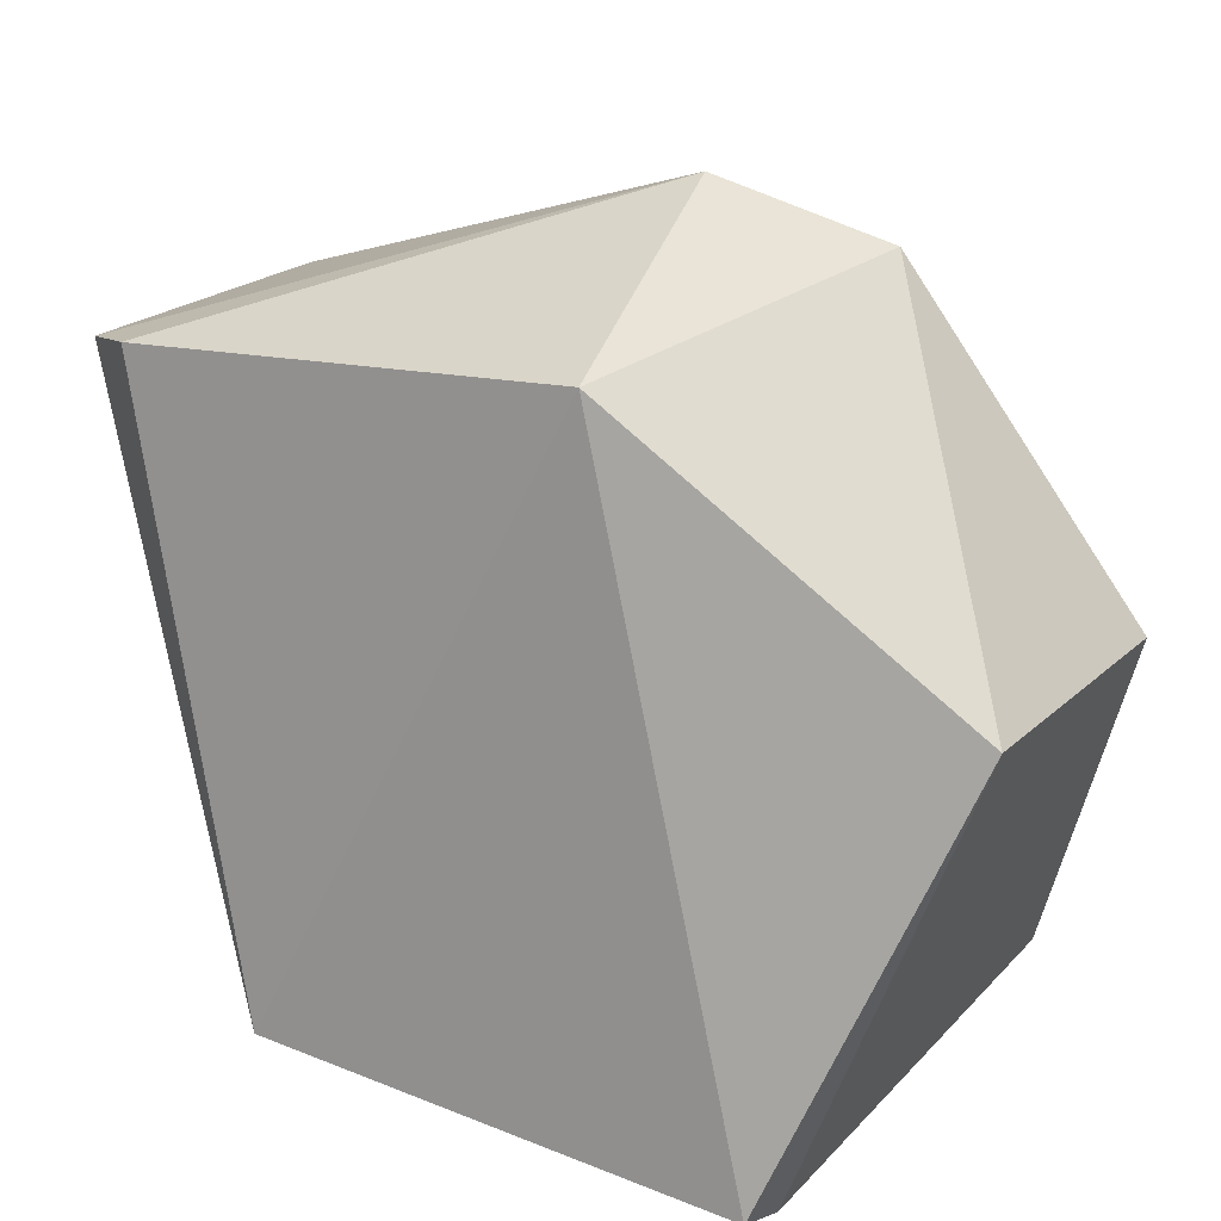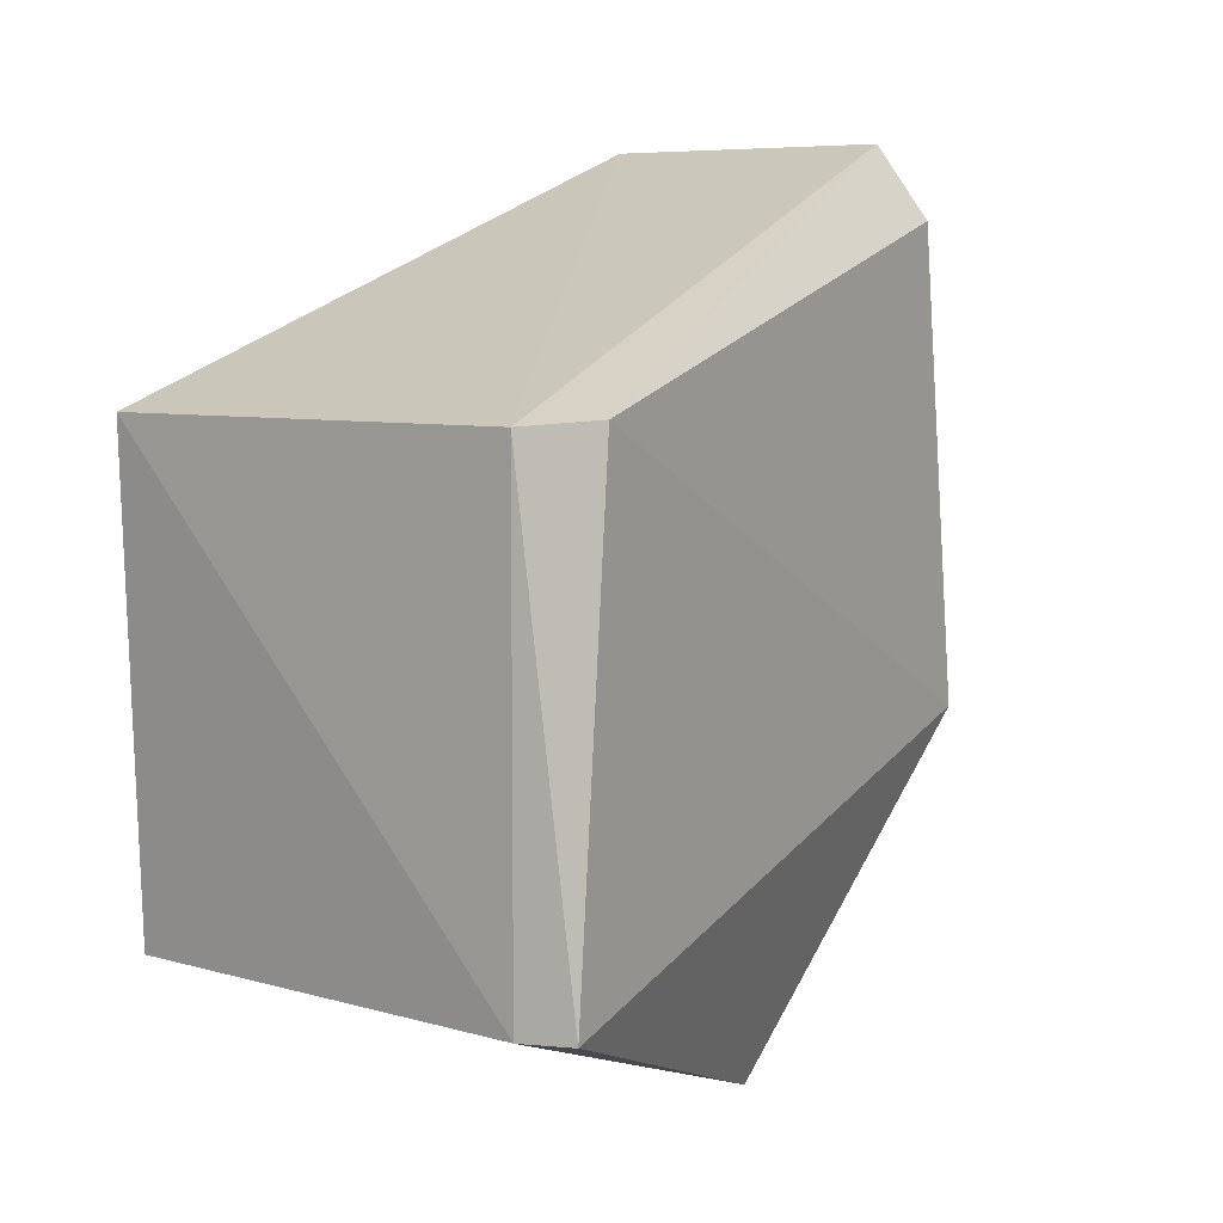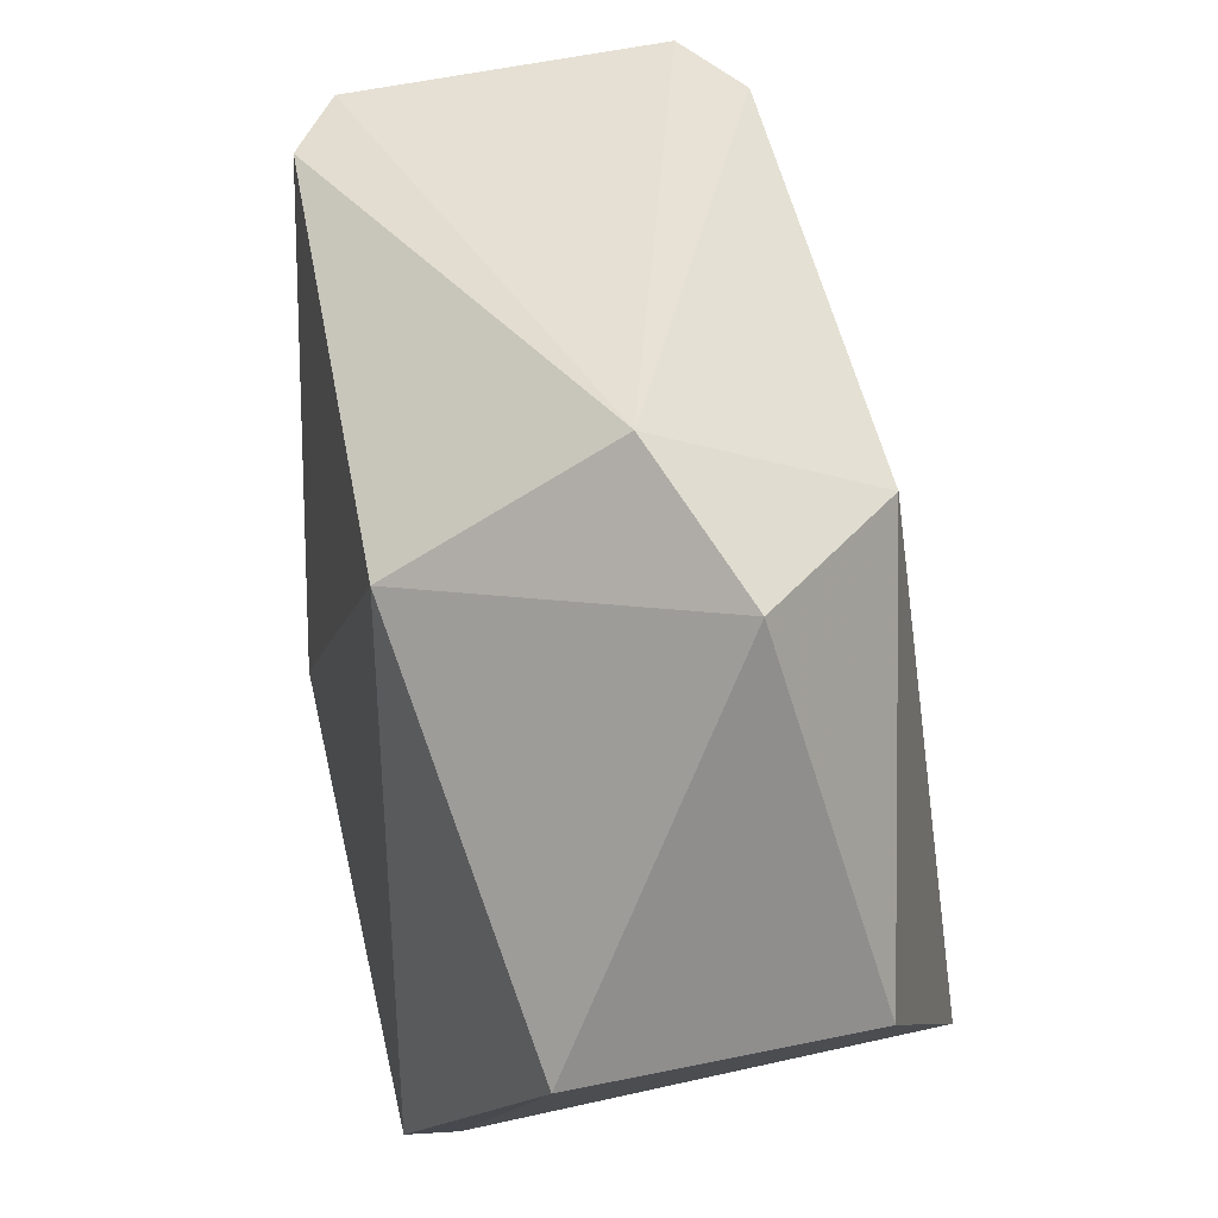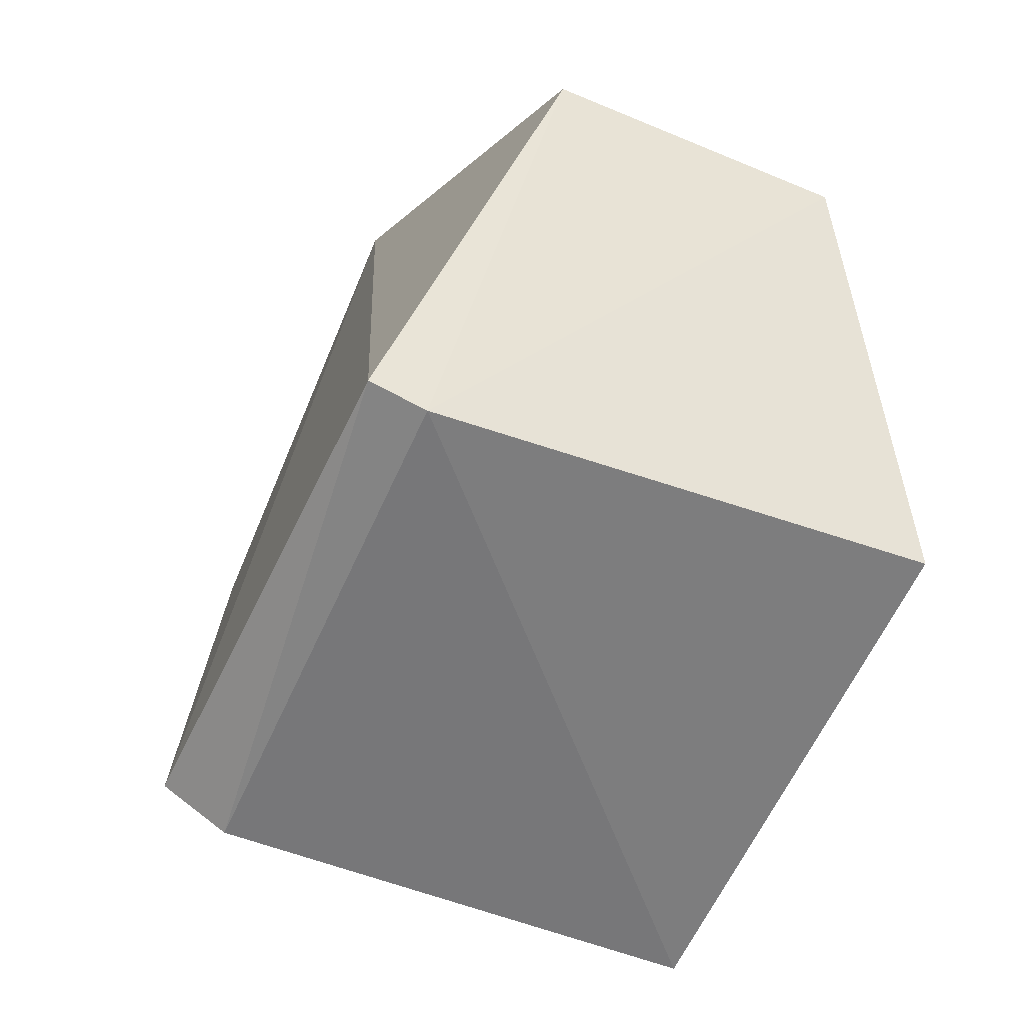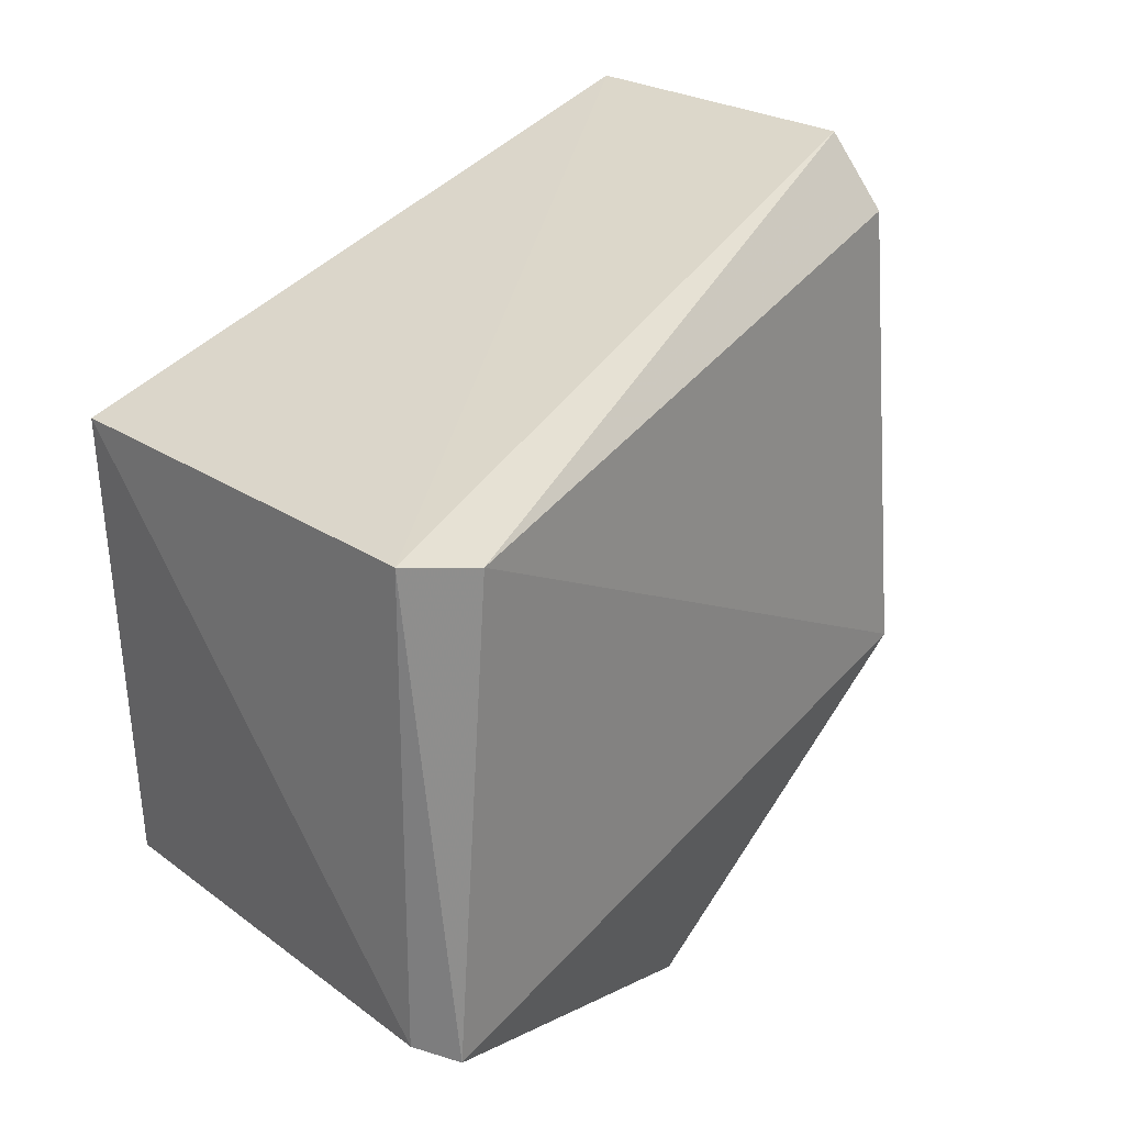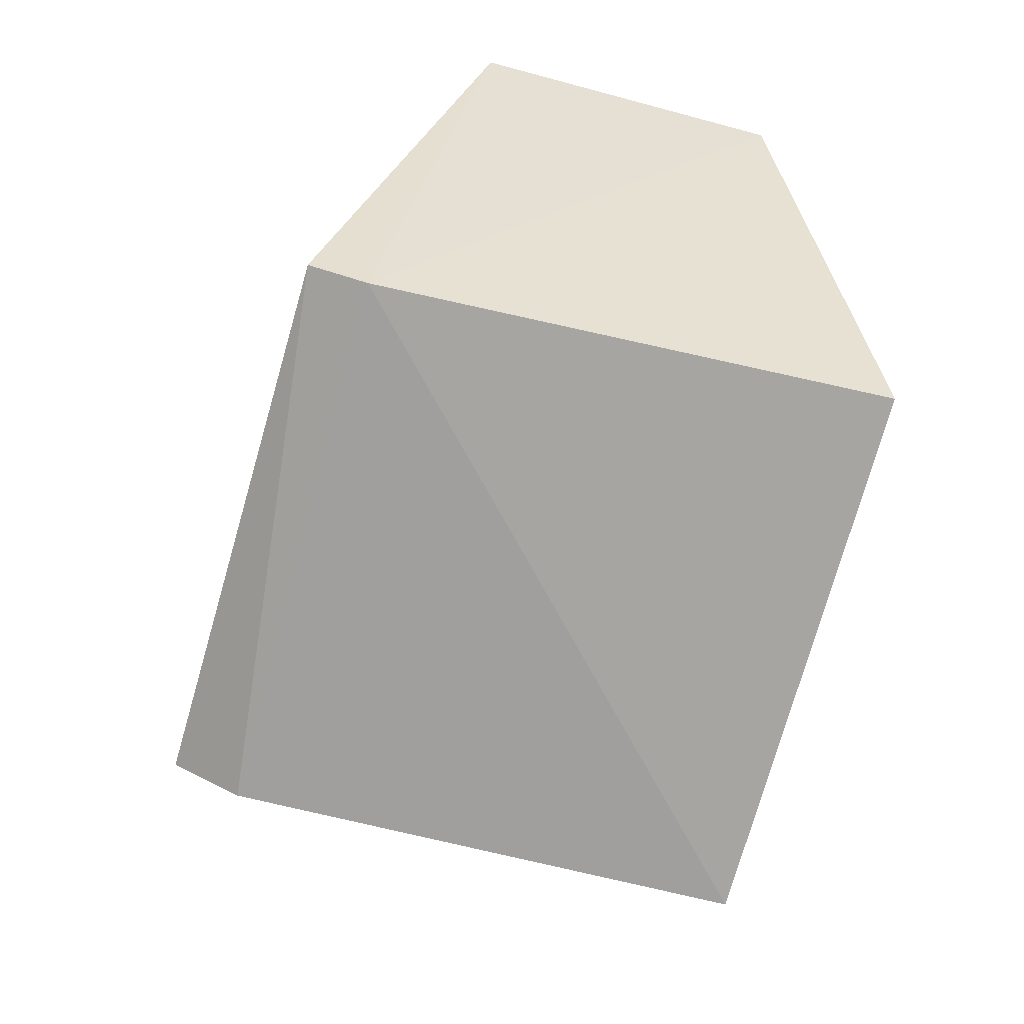
<metadata>
{"format":"obj","ext":"obj","renderer":"f3d","projection":"perspective","resolution":1024,"background":"white","views":[{"elev":21.3,"azim":122.5,"up":"+Y"},{"elev":6.9,"azim":37.0,"up":"+Z"},{"elev":58.6,"azim":168.0,"up":"+Y"},{"elev":-57.9,"azim":156.4,"up":"+Y"},{"elev":25.3,"azim":45.2,"up":"+Z"},{"elev":-71.7,"azim":165.0,"up":"+Y"}]}
</metadata>
<code>
g Generated convex submesh 1
v -0.06162 0.7589 -0.1723
v 0.1869 0.07724 -0.2248
v 0.2355 0.09172 -0.2233
v -0.1413 0.6443 0.4479
v -0.2441 0.1179 -0.2325
v 0.2438 0.1179 0.2296
v 0.184 0.6598 0.3806
v -0.2356 0.09192 0.2229
v 0.1282 0.4646 -0.361
v 0.1924 0.6956 -0.05284
v -0.1927 0.6956 -0.05284
v -0.1285 0.4646 -0.361
v -0.000154 0.8112 -0.03989
v -0.1927 0.6314 0.3964
v 0.141 0.6443 0.4479
v 0.187 0.07717 0.2241
g Generated convex submesh 1_0
f 16 15 4
f 8 5 2
f 9 3 2
f 10 6 3
f 10 7 6
f 10 3 9
f 10 9 1
f 12 2 5
f 12 9 2
f 12 1 9
f 12 11 1
f 12 5 11
f 13 7 10
f 13 10 1
f 13 1 11
f 14 13 11
f 14 8 4
f 14 5 8
f 14 11 5
f 14 4 13
f 15 6 7
f 15 13 4
f 15 7 13
f 16 2 3
f 16 3 6
f 16 4 8
f 16 8 2
f 16 6 15

</code>
